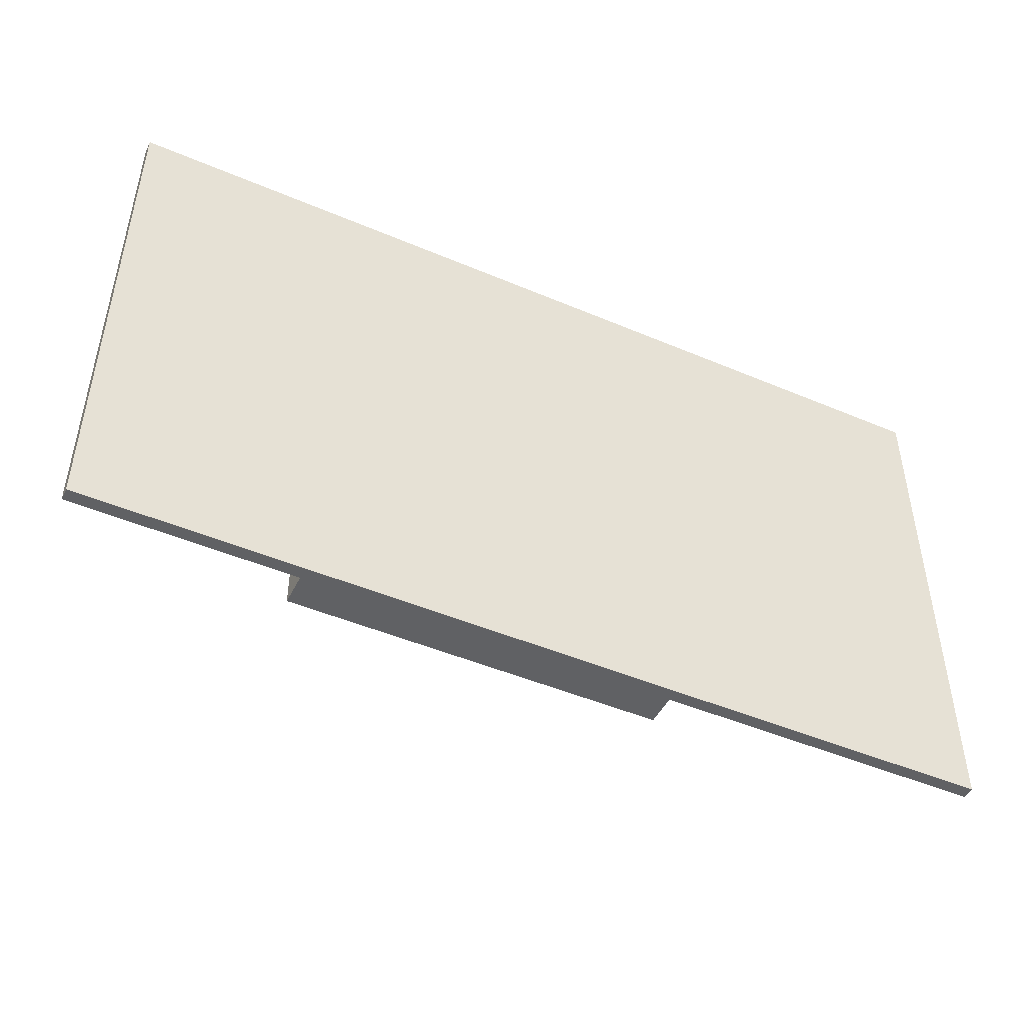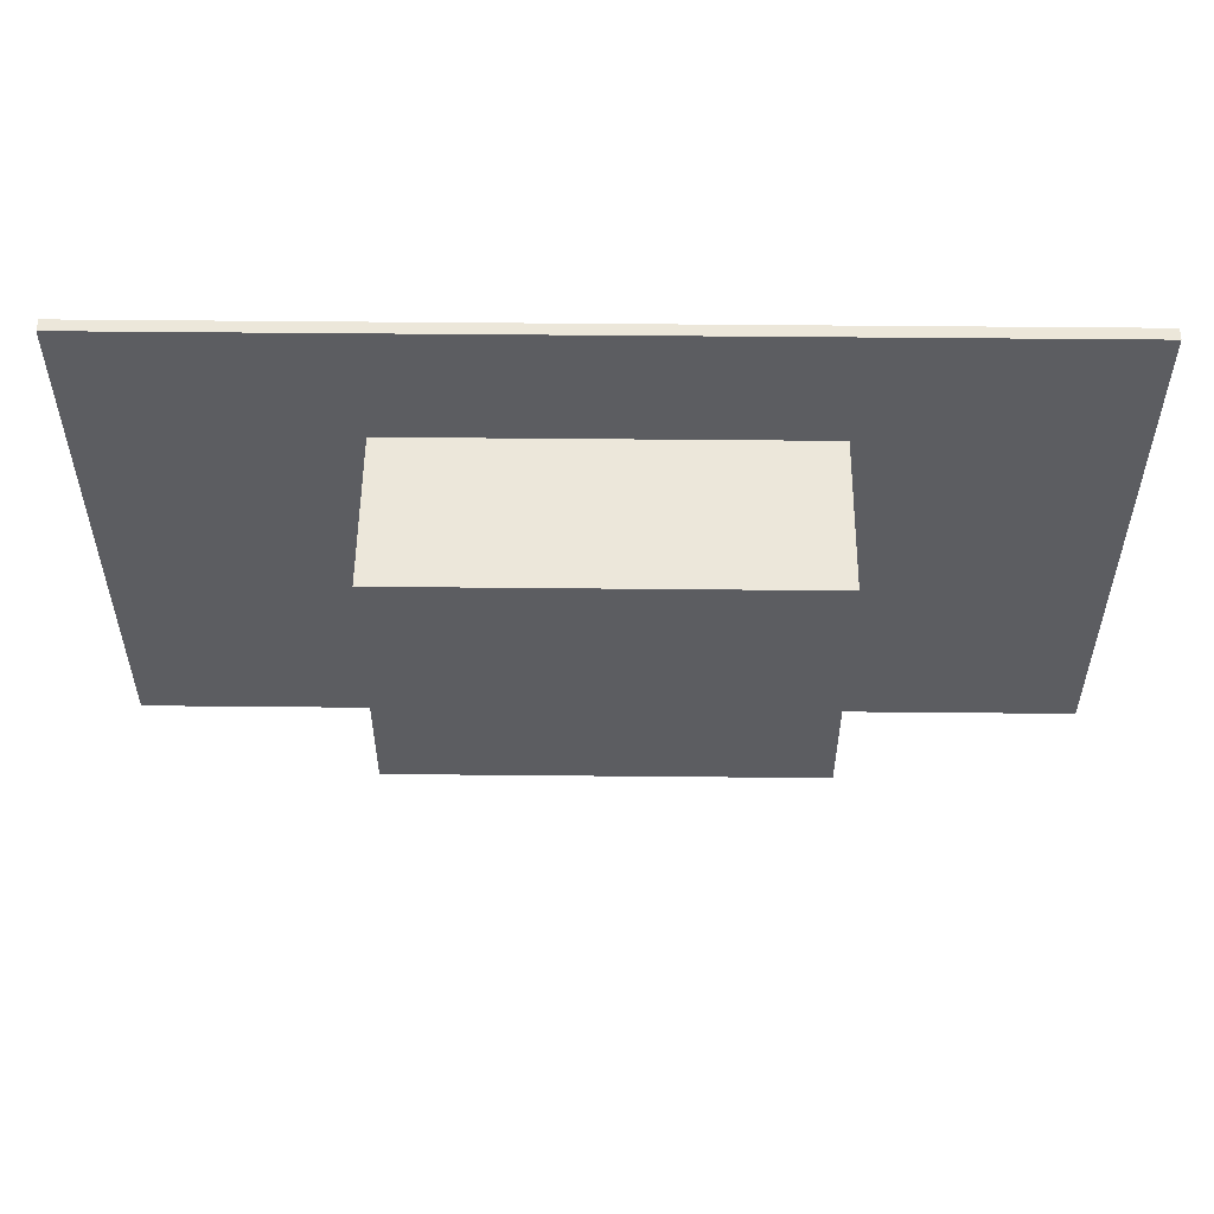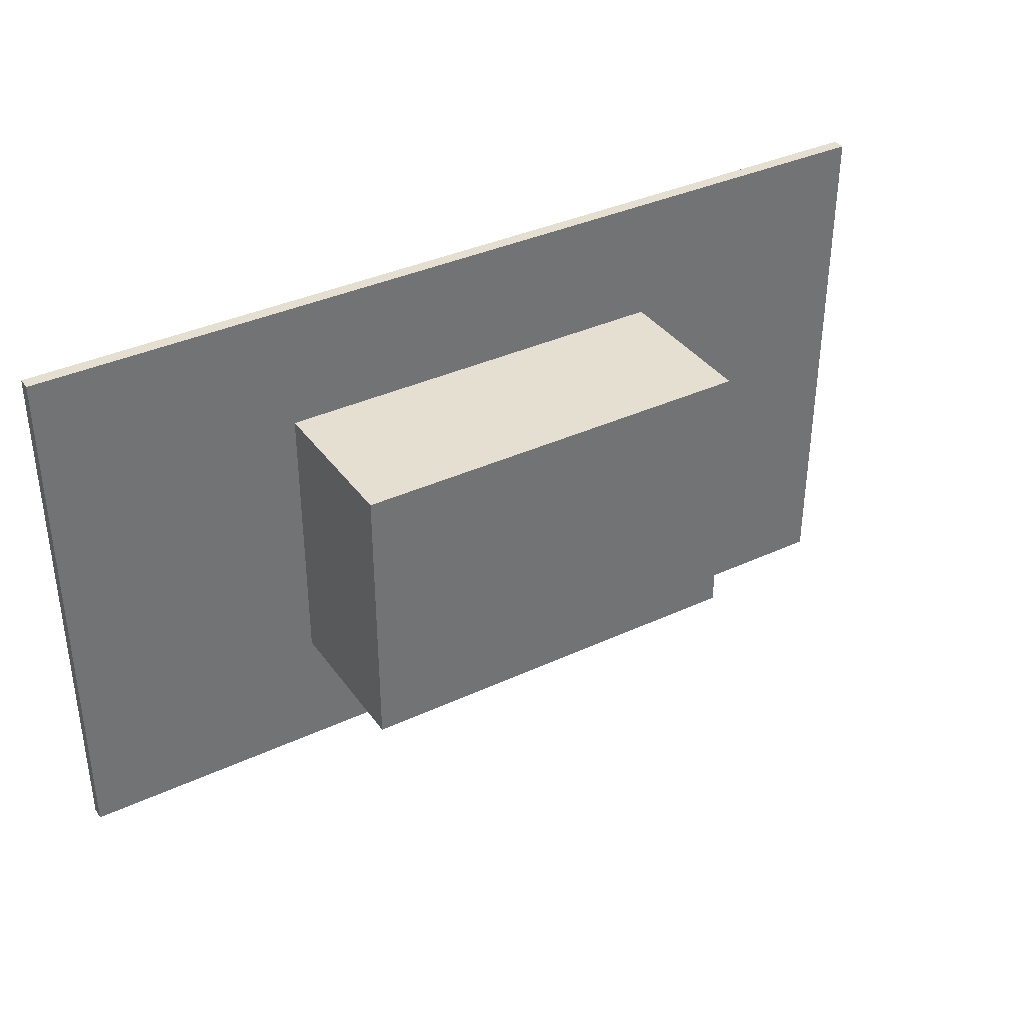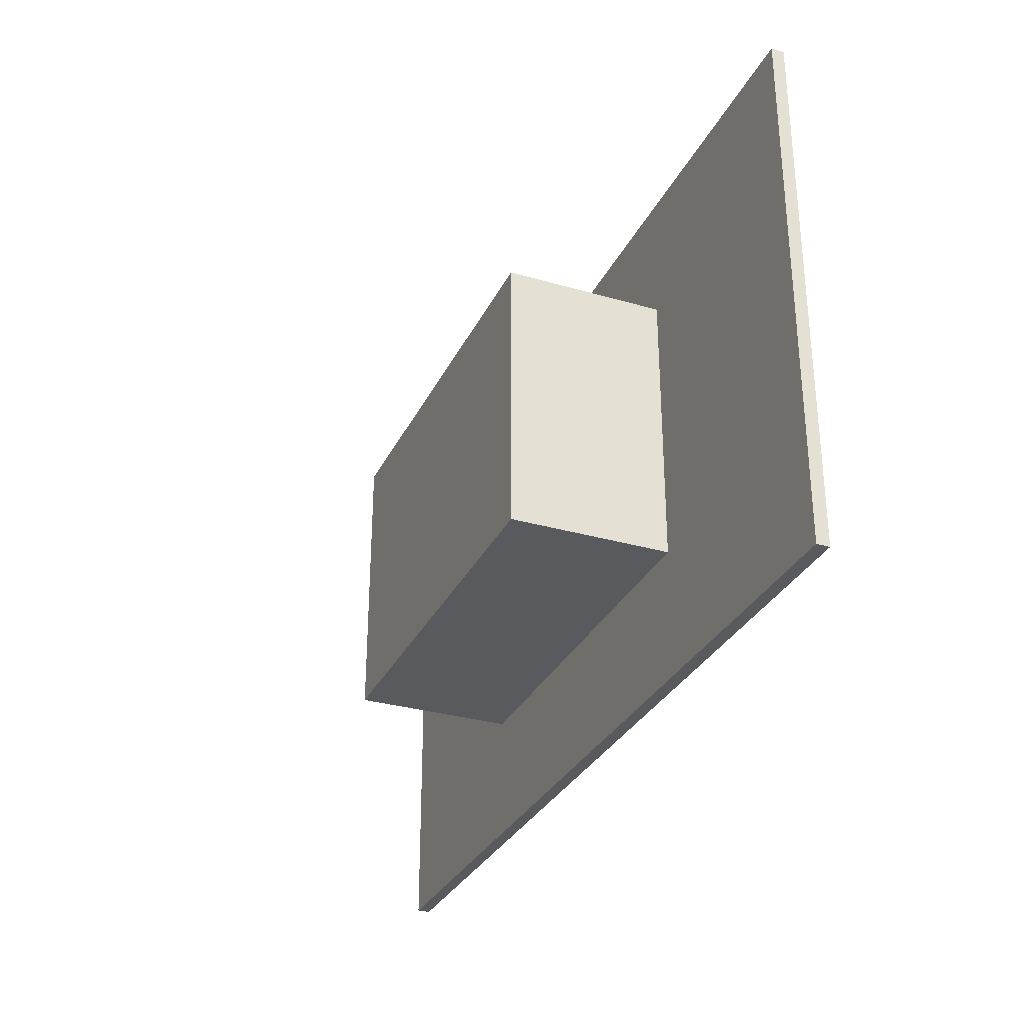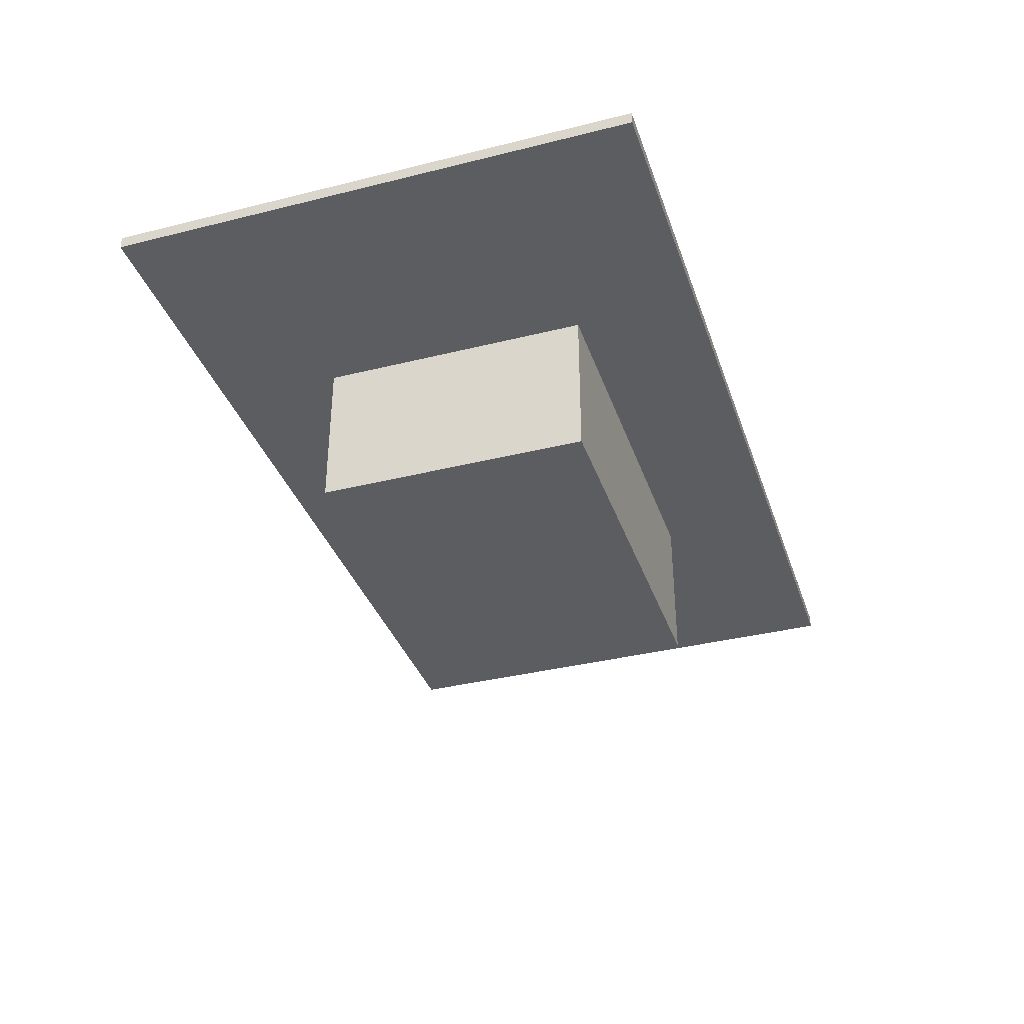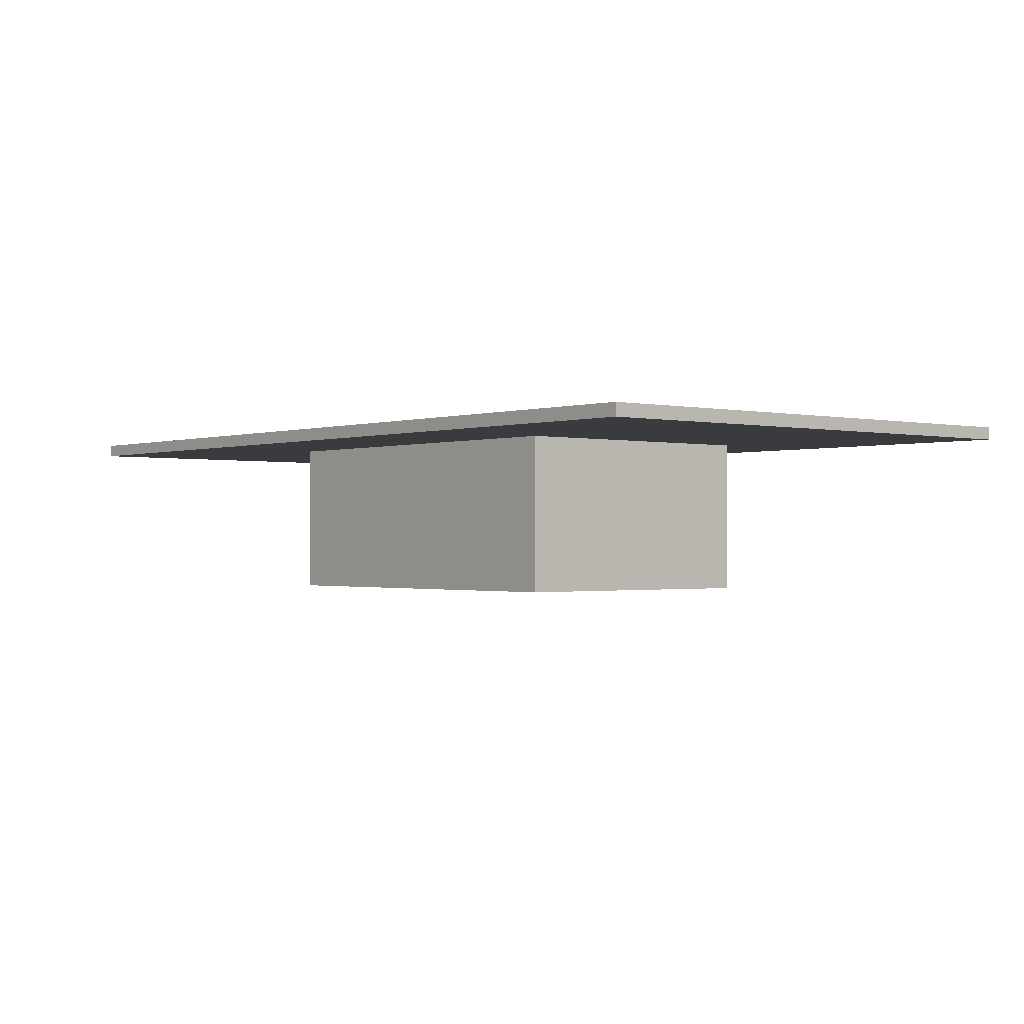
<metadata>
{"format":"obj","ext":"obj","renderer":"f3d","projection":"perspective","resolution":1024,"background":"white","views":[{"elev":-47.0,"azim":-25.7,"up":"+Y"},{"elev":53.5,"azim":-179.4,"up":"+Y"},{"elev":36.6,"azim":148.9,"up":"+Y"},{"elev":-31.0,"azim":-112.5,"up":"+Y"},{"elev":-36.3,"azim":-72.0,"up":"+Z"},{"elev":-1.0,"azim":-129.9,"up":"+Z"}]}
</metadata>
<code>
g platform
v 18 10.5 6.2
v -18 10.5 6.2
v -18 10.5 6.7
v 18 10.5 6.7
v -8 5.5 6.2
v 8 5.5 6.2
v 8 5.5 0
v -8 5.5 0
v -18 -10.5 6.2
v 18 -10.5 6.2
v 18 -10.5 6.7
v -18 -10.5 6.7
v 8 -5.5 6.2
v -8 -5.5 6.2
v -8 -5.5 0
v 8 -5.5 0
v -18 -5.5 6.2
v -18 -5.5 6.7
v 18 -5.5 6.2
v 18 -5.5 6.7
f 2 3 1
f 1 3 4
f 5 6 8
f 8 6 7
f 10 11 9
f 9 11 12
f 13 14 16
f 16 14 15
f 3 2 18
f 18 2 17
f 18 17 9
f 9 12 18
f 14 5 15
f 15 5 8
f 14 17 5
f 5 17 2
f 5 2 6
f 6 2 1
f 6 1 19
f 17 14 9
f 9 14 13
f 9 13 10
f 10 13 19
f 19 13 6
f 1 4 19
f 19 4 20
f 19 20 10
f 10 20 11
f 6 13 7
f 7 13 16
f 4 3 20
f 20 3 18
f 20 18 12
f 12 11 20
f 16 15 7
f 7 15 8

</code>
